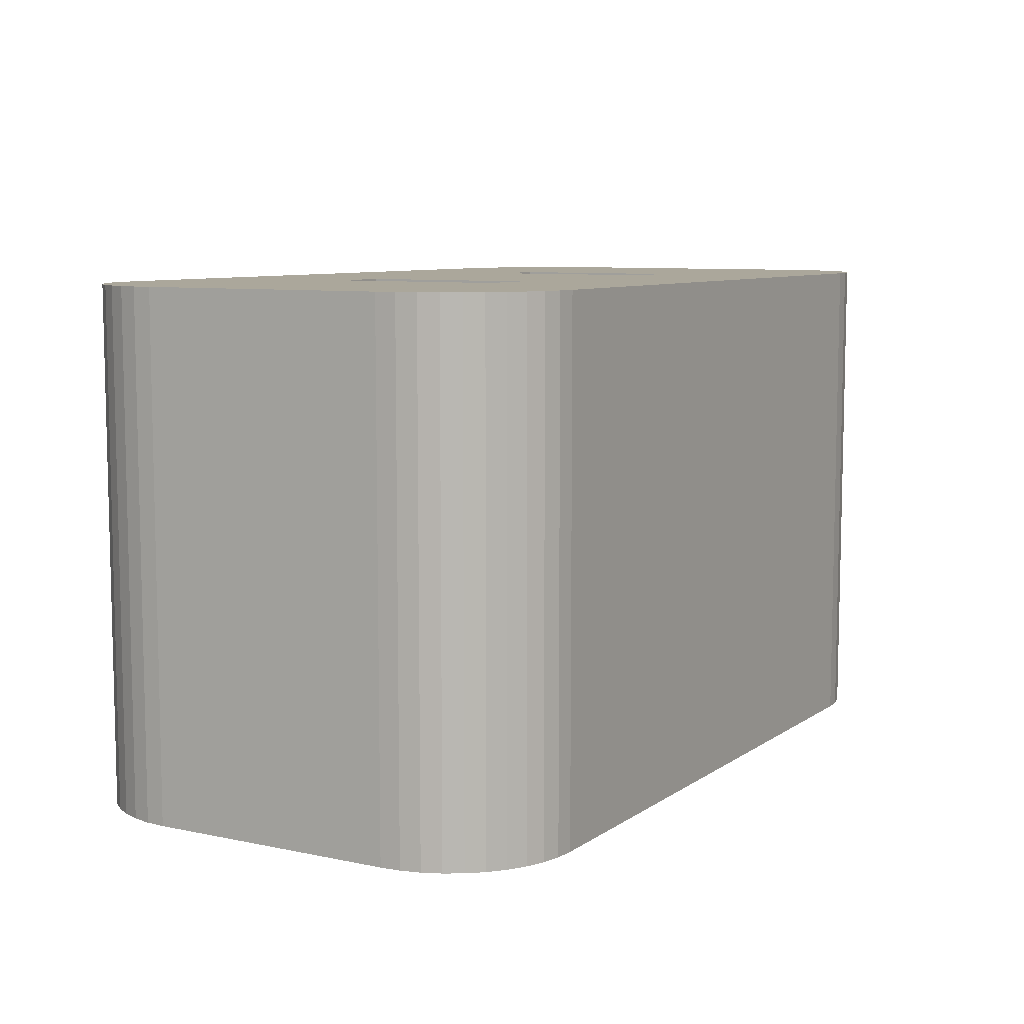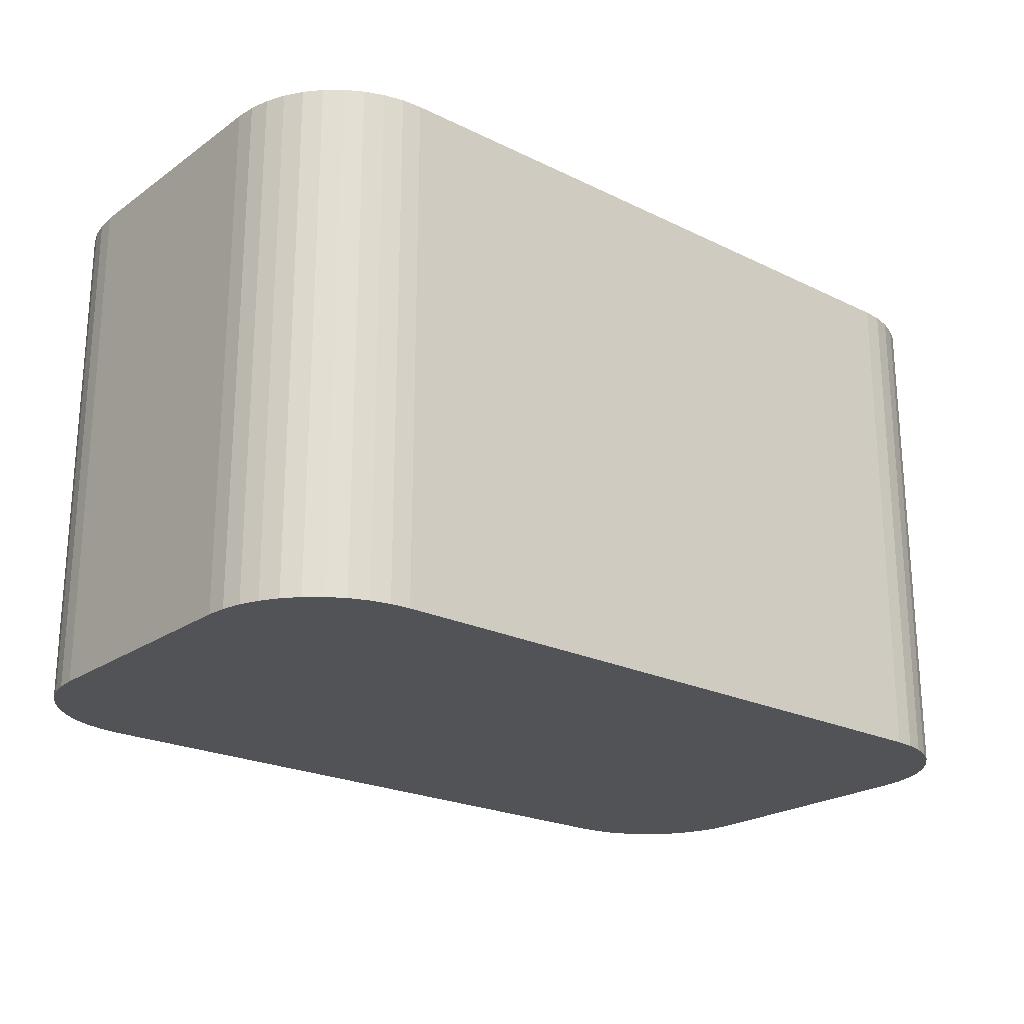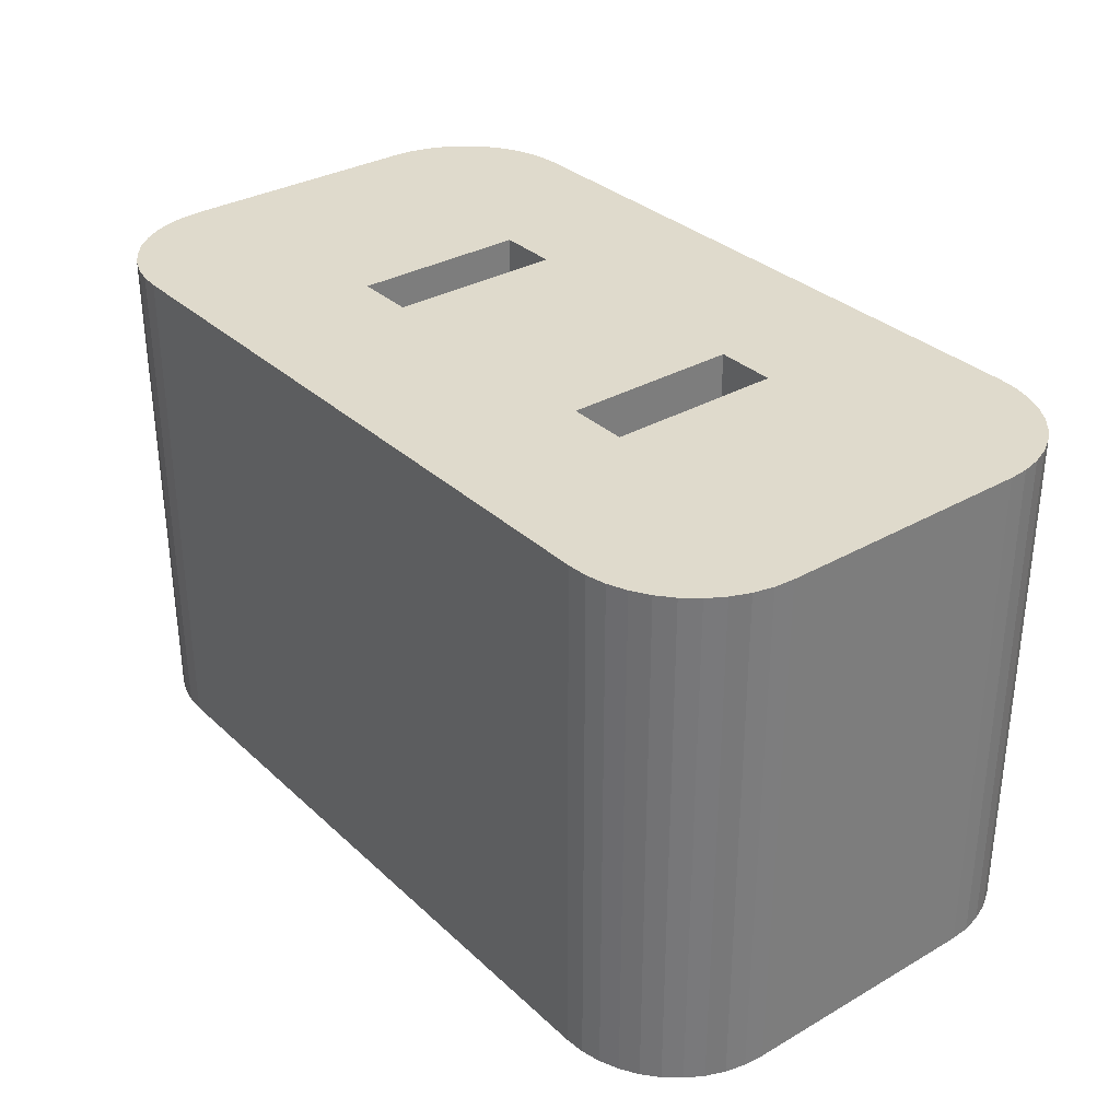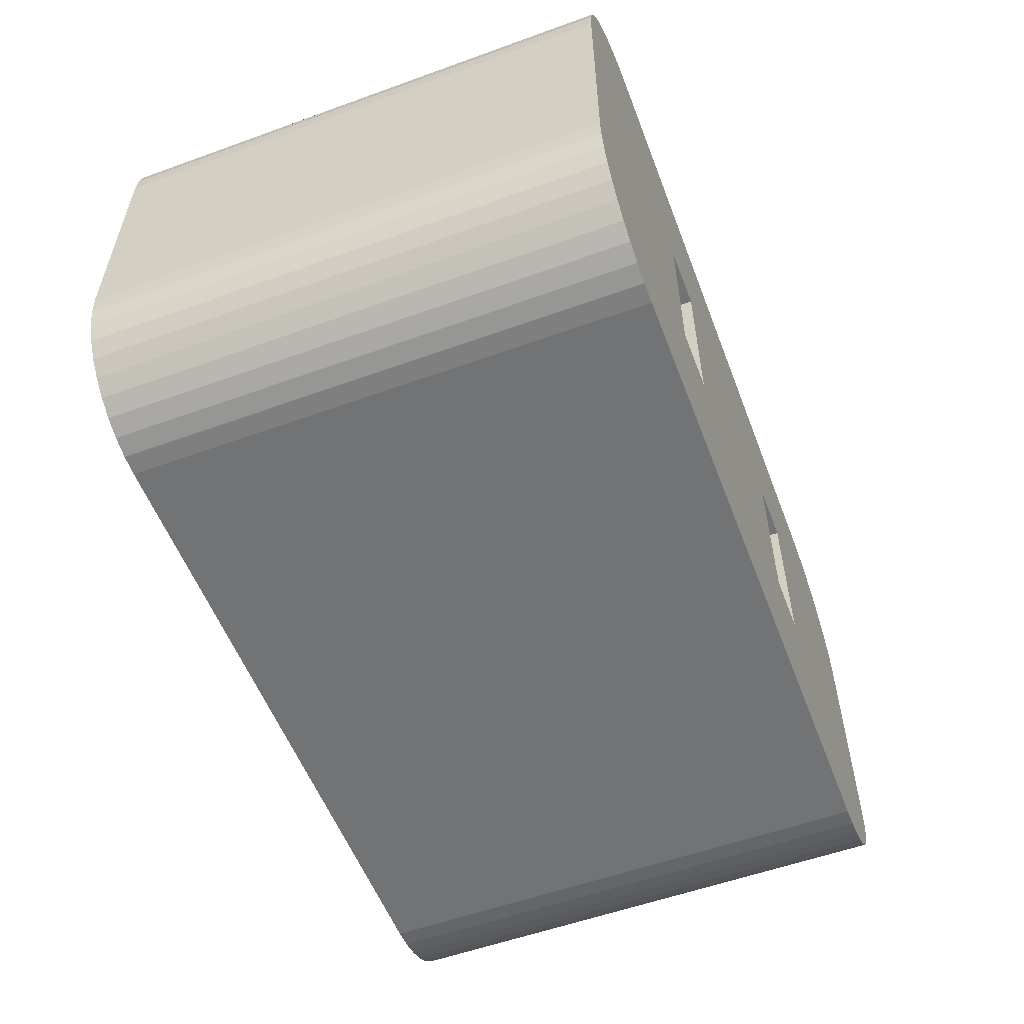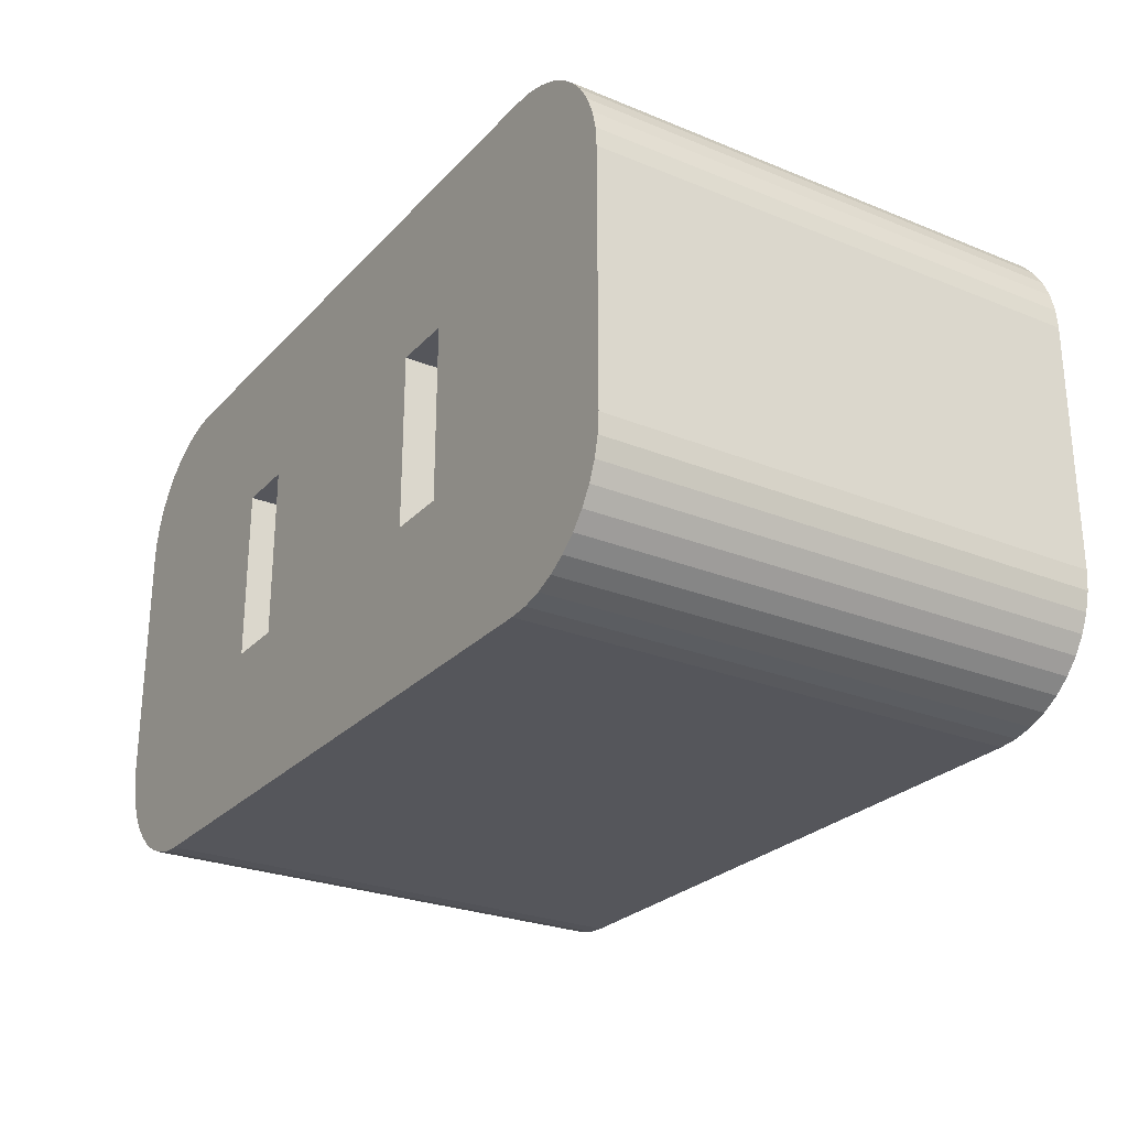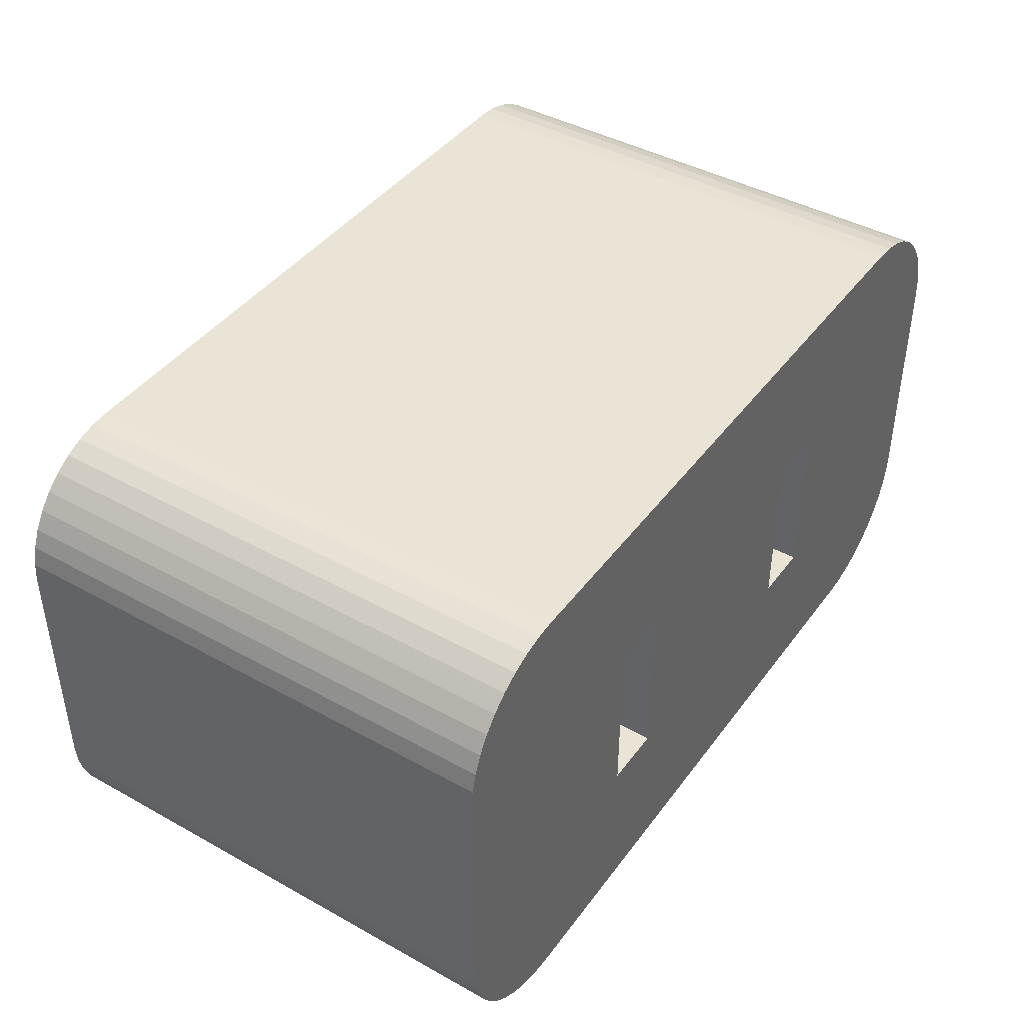
<metadata>
{"format":"obj","ext":"obj","renderer":"f3d","projection":"perspective","resolution":1024,"background":"white","views":[{"elev":8.2,"azim":-59.9,"up":"+Z"},{"elev":-22.5,"azim":140.0,"up":"+Z"},{"elev":32.5,"azim":51.5,"up":"+Z"},{"elev":-55.8,"azim":-69.2,"up":"+Y"},{"elev":-26.3,"azim":57.4,"up":"+Y"},{"elev":42.6,"azim":-56.5,"up":"+Y"}]}
</metadata>
<code>
o power_2prongs_socket_Feb24
v 0.01355 0.006638 0.0369
v 0.0245 0.01823 0.0369
v 0.0231 0.01834 0.0369
v 0.01355 -0.005962 0.0369
v 0.009199 -0.005962 0.0369
v 0.0231 -0.01766 0.0369
v 0.009199 0.006638 0.0369
v 0.03038 -0.01395 0.0369
v 0.03111 -0.01275 0.0369
v 0.03209 -0.008662 0.0369
v 0.03209 0.009338 0.0369
v -0.009809 -0.005962 0.0369
v -0.01417 -0.005962 0.0369
v -0.02371 -0.01766 0.0369
v 0.0245 -0.01755 0.0369
v 0.02588 -0.01722 0.0369
v 0.02718 -0.01668 0.0369
v -0.02511 0.01823 0.0369
v -0.01417 0.006638 0.0369
v -0.02371 0.01834 0.0369
v -0.009809 0.006638 0.0369
v 0.02839 -0.01594 0.0369
v 0.02946 -0.01503 0.0369
v 0.03166 -0.01144 0.0369
v 0.03198 -0.01007 0.0369
v 0.03198 0.01075 0.0369
v 0.03166 0.01212 0.0369
v 0.03111 0.01342 0.0369
v -0.02649 0.0179 0.0369
v -0.02779 0.01736 0.0369
v -0.02899 0.01662 0.0369
v -0.0327 0.009338 0.0369
v -0.0327 -0.008662 0.0369
v -0.03259 -0.01007 0.0369
v 0.02839 0.01662 0.0369
v 0.02718 0.01736 0.0369
v 0.02588 0.0179 0.0369
v -0.03007 0.0157 0.0369
v -0.03099 0.01463 0.0369
v -0.03172 0.01342 0.0369
v 0.03038 0.01463 0.0369
v 0.02946 0.0157 0.0369
v -0.03226 -0.01144 0.0369
v -0.03172 -0.01275 0.0369
v -0.03099 -0.01395 0.0369
v -0.03226 0.01212 0.0369
v -0.03259 0.01075 0.0369
v -0.03007 -0.01503 0.0369
v -0.02899 -0.01594 0.0369
v -0.02779 -0.01668 0.0369
v -0.02649 -0.01722 0.0369
v -0.02511 -0.01755 0.0369
v 0.03209 0.009338 0
v 0.03209 -0.008662 0
v 0.0231 0.01834 0
v -0.02371 0.01834 0
v -0.0327 0.009338 0
v -0.0327 -0.008662 0
v -0.02371 -0.01766 0
v 0.0231 -0.01766 0
v 0.009199 -0.005962 0.0054
v 0.01355 -0.005962 0.0054
v 0.01355 0.006638 0.0054
v 0.009199 0.006638 0.0054
v -0.009809 -0.005962 0.0054
v -0.009809 0.006638 0.0054
v -0.01417 0.006638 0.0054
v -0.01417 -0.005962 0.0054
v 0.03198 -0.01007 0
v 0.03166 -0.01144 0
v 0.03111 -0.01275 0
v -0.02511 0.01823 0
v -0.02649 0.0179 0
v 0.03111 0.01342 0
v 0.03166 0.01212 0
v 0.03198 0.01075 0
v -0.03099 -0.01395 0
v -0.03172 -0.01275 0
v -0.03226 -0.01144 0
v -0.03259 -0.01007 0
v -0.03226 0.01212 0
v -0.03172 0.01342 0
v -0.02779 0.01736 0
v -0.03099 0.01463 0
v -0.02899 0.01662 0
v -0.03007 0.0157 0
v 0.0245 0.01823 0
v 0.02588 0.0179 0
v 0.02718 0.01736 0
v 0.02839 0.01662 0
v 0.02946 0.0157 0
v 0.03038 0.01463 0
v 0.03038 -0.01395 0
v 0.02946 -0.01503 0
v 0.02839 -0.01594 0
v 0.02718 -0.01668 0
v 0.02588 -0.01722 0
v 0.0245 -0.01755 0
v -0.03259 0.01075 0
v -0.02649 -0.01722 0
v -0.02779 -0.01668 0
v -0.02511 -0.01755 0
v -0.02899 -0.01594 0
v -0.03007 -0.01503 0
f 1 2 3
f 4 5 6
f 1 3 7
f 4 8 9
f 4 10 1
f 1 10 11
f 12 13 14
f 6 15 4
f 4 15 16
f 4 16 17
f 18 19 20
f 20 19 21
f 3 20 7
f 7 20 21
f 7 21 5
f 5 21 12
f 5 12 6
f 6 12 14
f 17 22 4
f 4 22 23
f 4 23 8
f 9 24 4
f 4 24 25
f 4 25 10
f 11 26 1
f 1 26 27
f 1 27 28
f 18 29 19
f 19 29 30
f 19 30 31
f 19 32 13
f 13 32 33
f 13 33 34
f 35 36 1
f 1 36 37
f 1 37 2
f 31 38 19
f 19 38 39
f 19 39 40
f 28 41 1
f 1 41 42
f 1 42 35
f 34 43 13
f 13 43 44
f 13 44 45
f 40 46 19
f 19 46 47
f 19 47 32
f 45 48 13
f 13 48 49
f 13 49 50
f 50 51 13
f 13 51 52
f 13 52 14
f 11 10 53
f 53 10 54
f 55 56 3
f 3 56 20
f 57 58 32
f 32 58 33
f 59 60 14
f 14 60 6
f 5 4 61
f 61 4 62
f 4 1 62
f 62 1 63
f 1 7 63
f 63 7 64
f 7 5 64
f 64 5 61
f 12 21 65
f 65 21 66
f 21 19 66
f 66 19 67
f 19 13 67
f 67 13 68
f 13 12 68
f 68 12 65
f 65 66 68
f 68 66 67
f 61 62 64
f 64 62 63
f 60 59 56
f 56 55 60
f 60 55 53
f 60 53 54
f 54 69 60
f 60 69 70
f 60 70 71
f 59 58 56
f 56 58 57
f 56 57 72
f 72 57 73
f 74 75 55
f 55 75 76
f 55 76 53
f 77 78 59
f 78 79 59
f 59 79 80
f 59 80 58
f 81 82 83
f 83 82 84
f 83 84 85
f 85 84 86
f 55 87 74
f 74 87 88
f 74 88 89
f 89 90 74
f 74 90 91
f 74 91 92
f 71 93 60
f 60 93 94
f 60 94 95
f 95 96 60
f 60 96 97
f 60 97 98
f 73 57 83
f 83 57 99
f 83 99 81
f 100 101 102
f 102 101 103
f 102 103 59
f 59 103 104
f 59 104 77
f 11 53 76
f 11 76 26
f 26 76 75
f 26 75 27
f 27 75 74
f 27 74 28
f 28 74 92
f 28 92 41
f 41 92 91
f 41 91 42
f 42 91 90
f 42 90 35
f 35 90 89
f 35 89 36
f 36 89 88
f 36 88 37
f 37 88 87
f 37 87 2
f 2 87 55
f 2 55 3
f 20 56 72
f 20 72 18
f 18 72 73
f 18 73 29
f 29 73 83
f 29 83 30
f 30 83 85
f 30 85 31
f 31 85 86
f 31 86 38
f 38 86 84
f 38 84 39
f 39 84 82
f 39 82 40
f 40 82 81
f 40 81 46
f 46 81 99
f 46 99 47
f 47 99 57
f 47 57 32
f 33 58 80
f 33 80 34
f 34 80 79
f 34 79 43
f 43 79 78
f 43 78 44
f 44 78 77
f 44 77 45
f 45 77 104
f 45 104 48
f 48 104 103
f 48 103 49
f 49 103 101
f 49 101 50
f 50 101 100
f 50 100 51
f 51 100 102
f 51 102 52
f 52 102 59
f 52 59 14
f 6 60 98
f 6 98 15
f 15 98 97
f 15 97 16
f 16 97 96
f 16 96 17
f 17 96 95
f 17 95 22
f 22 95 94
f 22 94 23
f 23 94 93
f 23 93 8
f 8 93 71
f 8 71 9
f 9 71 70
f 9 70 24
f 24 70 69
f 24 69 25
f 25 69 54
f 25 54 10

</code>
